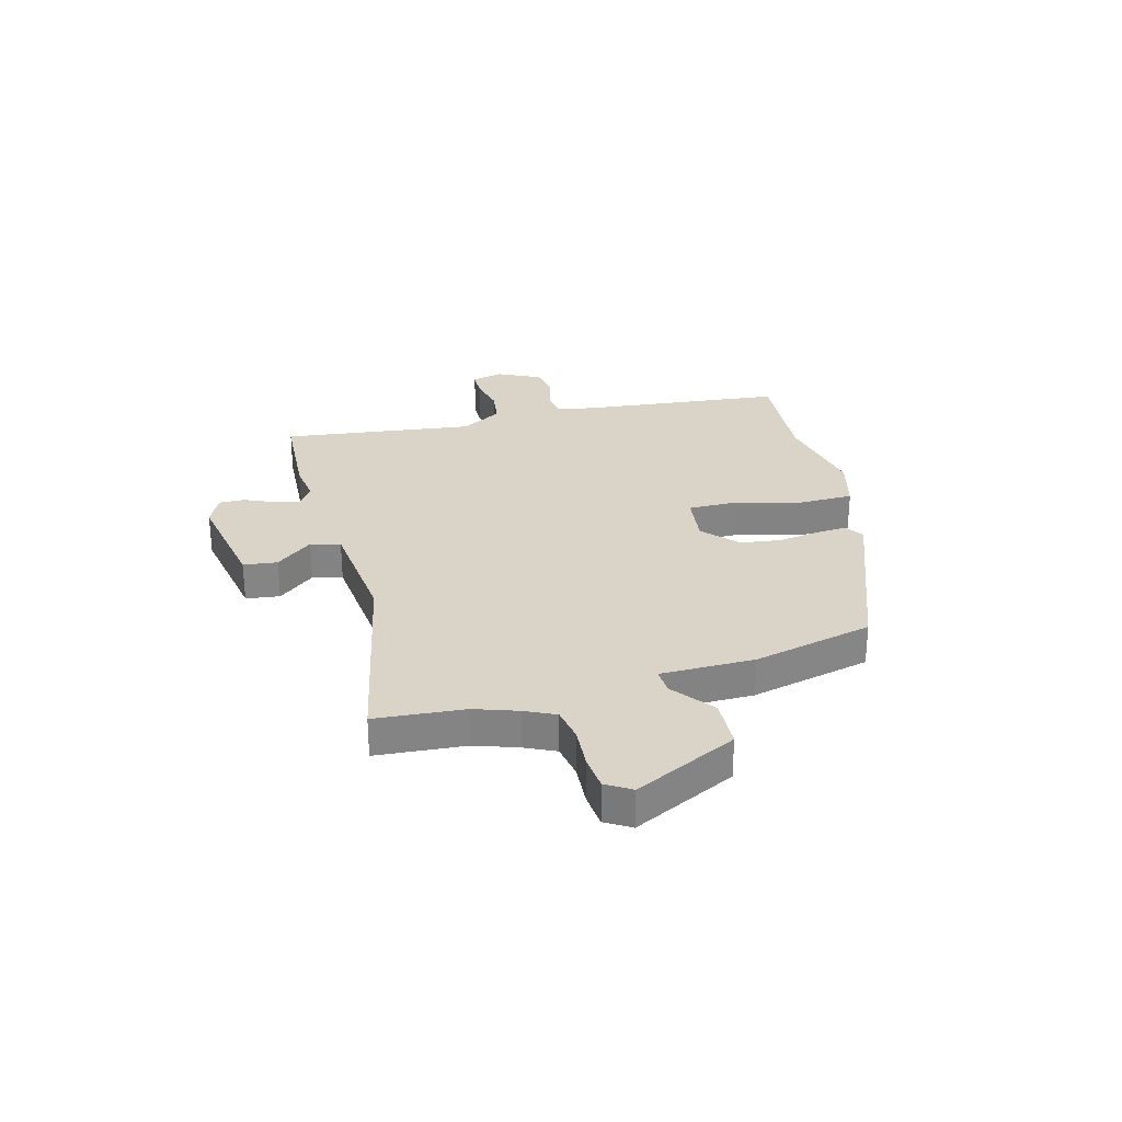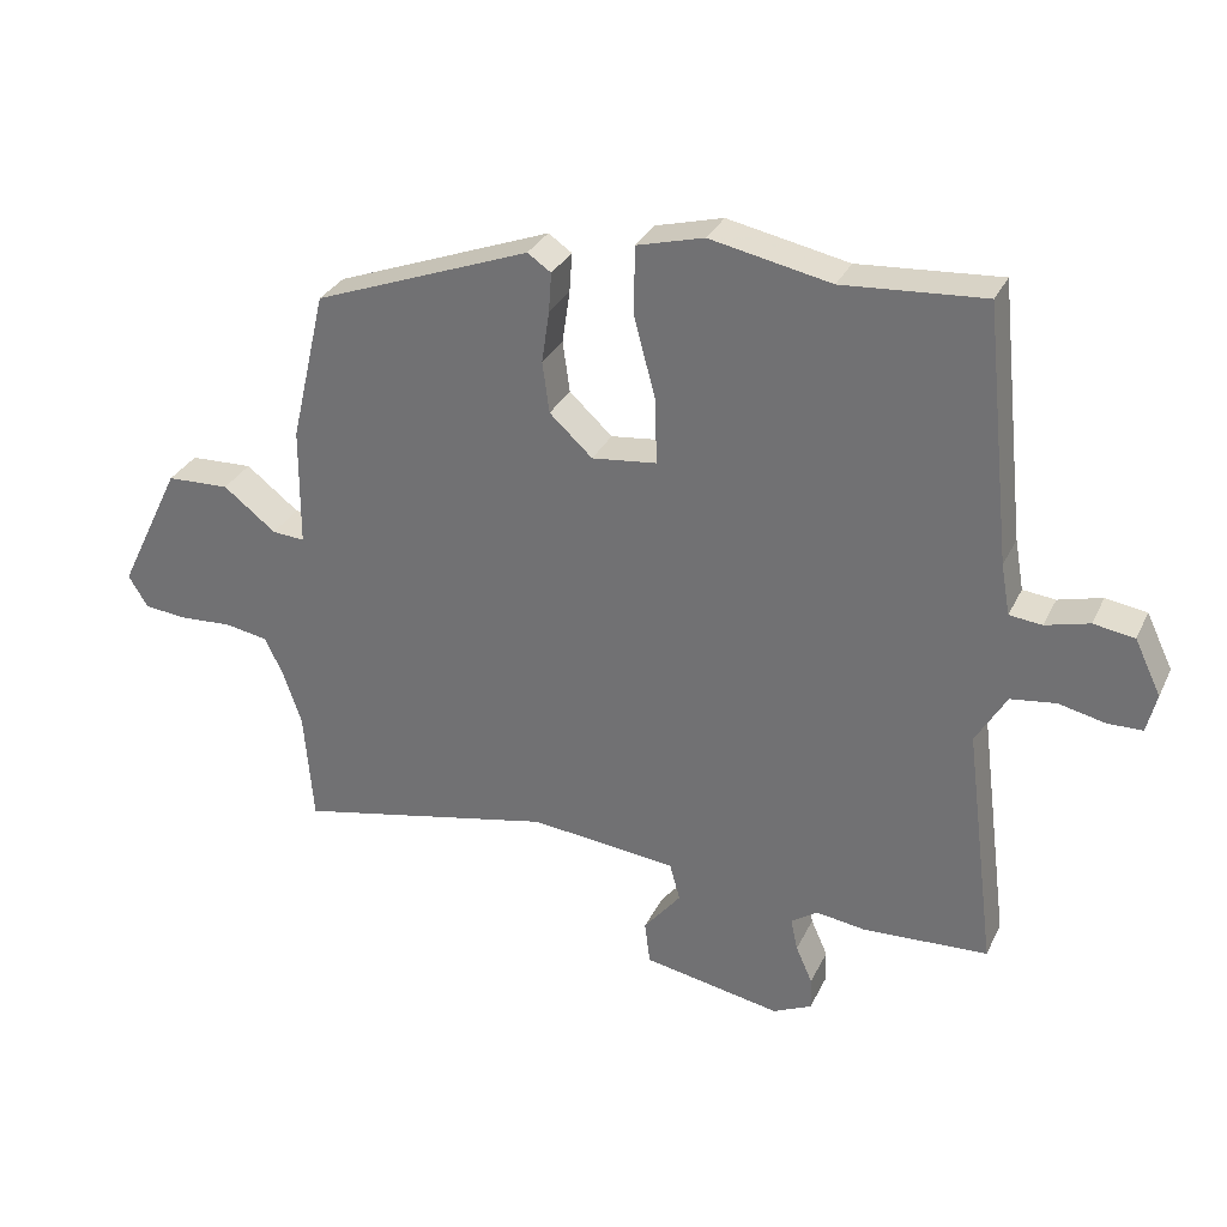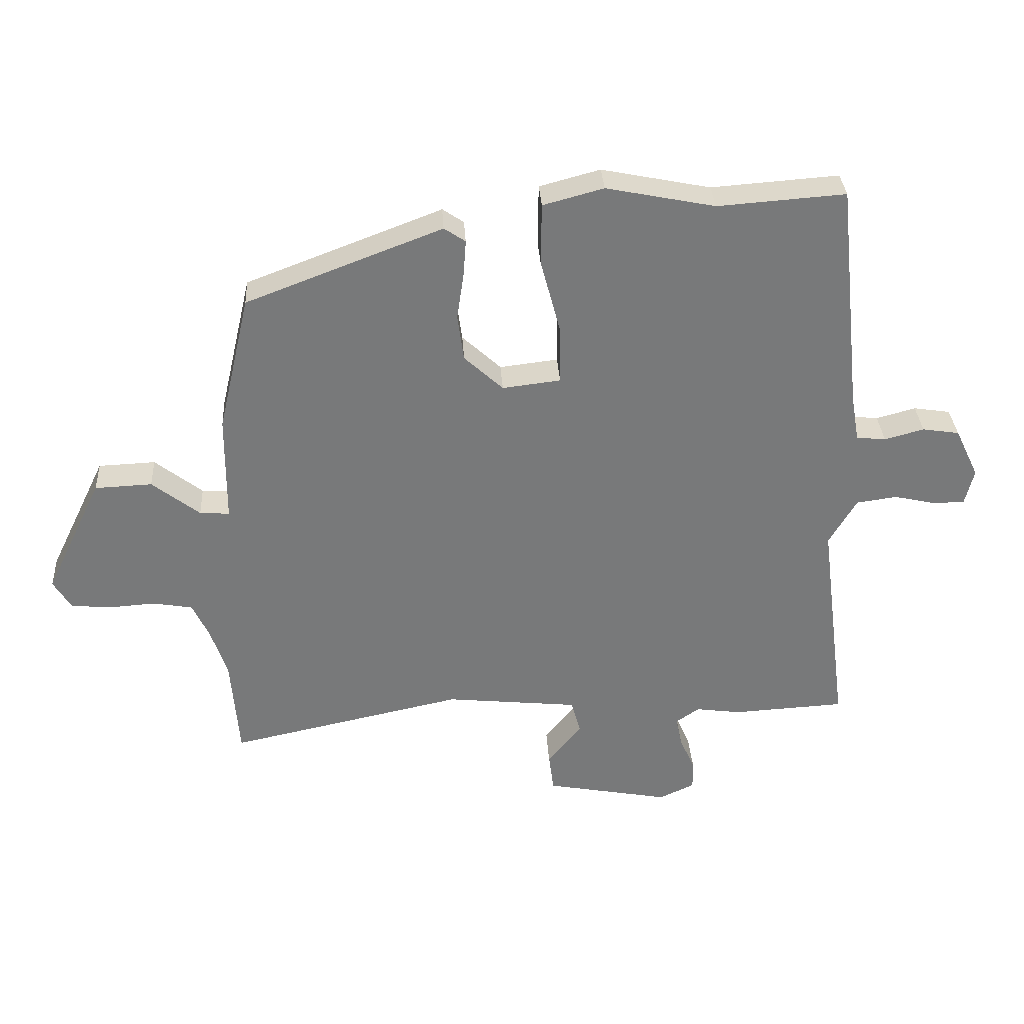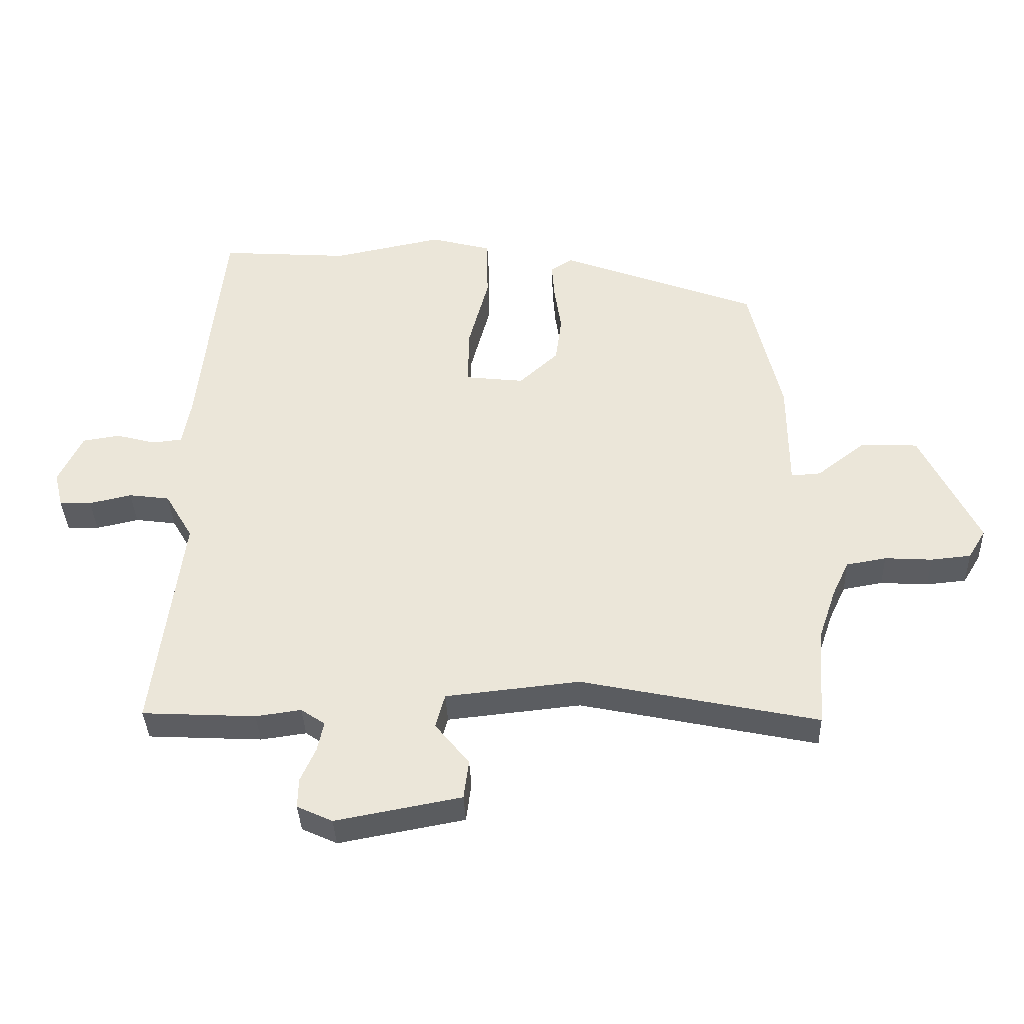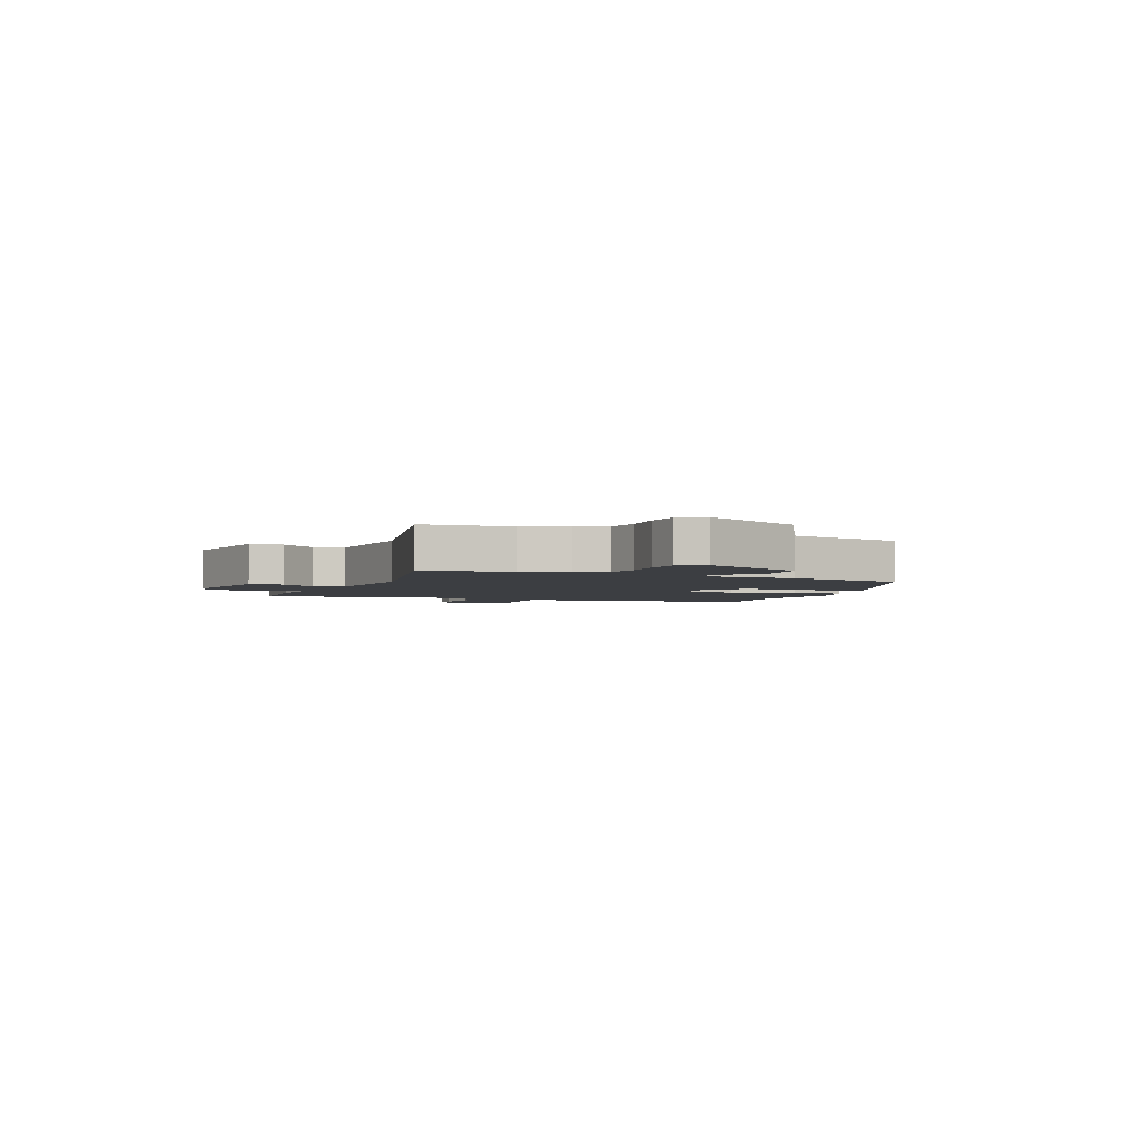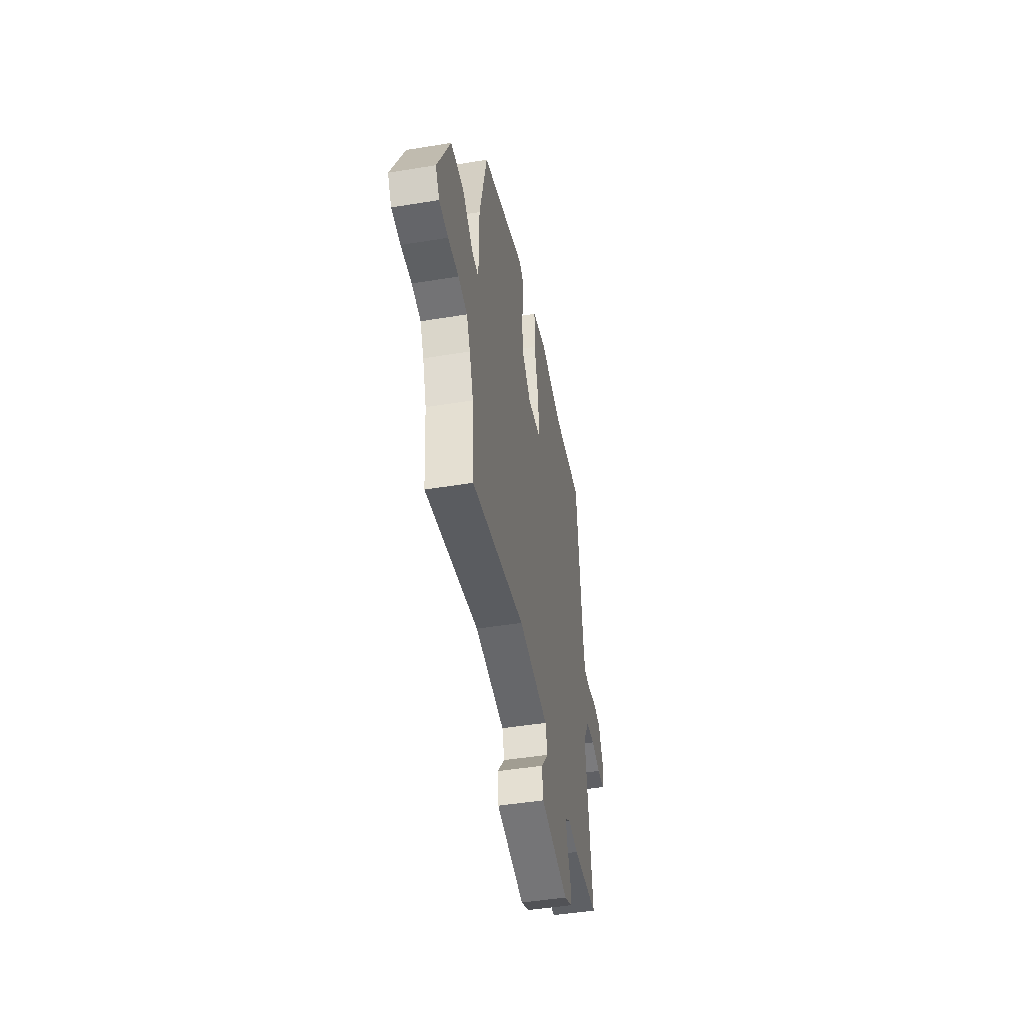
<metadata>
{"format":"obj","ext":"obj","renderer":"f3d","projection":"perspective","resolution":1024,"background":"white","views":[{"elev":28.8,"azim":-105.0,"up":"+Y"},{"elev":31.0,"azim":22.2,"up":"+Z"},{"elev":32.6,"azim":-3.4,"up":"+Z"},{"elev":-37.1,"azim":-177.8,"up":"+Z"},{"elev":-3.0,"azim":-111.9,"up":"+Y"},{"elev":-46.4,"azim":-79.4,"up":"+Z"}]}
</metadata>
<code>
v 0.301 0.07 0.485
v 0.505 0.07 0.5
v 0.544 0.07 0.132
v 0.557 0.07 0.059
v 0.604 0.07 0.054
v 0.667 0.07 0.071
v 0.726 0.07 0.062
v 0.764 0.07 -0.017
v 0.75 0.07 -0.074
v 0.7 0.07 -0.075
v 0.633 0.07 -0.06
v 0.568 0.07 -0.069
v 0.524 0.07 -0.144
v 0.569 0.07 -0.496
v 0.389 0.07 -0.506
v 0.317 0.07 -0.496
v 0.279 0.07 -0.522
v 0.289 0.07 -0.569
v 0.313 0.07 -0.623
v 0.314 0.07 -0.67
v 0.258 0.07 -0.696
v 0.059 0.07 -0.659
v 0.051 0.07 -0.597
v 0.105 0.07 -0.53
v 0.09 0.07 -0.476
v -0.122 0.07 -0.454
v -0.497 0.07 -0.534
v -0.51 0.07 -0.372
v -0.537 0.07 -0.293
v -0.563 0.07 -0.238
v -0.626 0.07 -0.227
v -0.701 0.07 -0.232
v -0.764 0.07 -0.226
v -0.792 0.07 -0.18
v -0.701 0.07 0.007
v -0.61 0.07 0.011
v -0.534 0.07 -0.048
v -0.487 0.07 -0.051
v -0.486 0.07 0.121
v -0.435 0.07 0.34
v -0.122 0.07 0.459
v -0.088 0.07 0.436
v -0.092 0.07 0.379
v -0.103 0.07 0.304
v -0.093 0.07 0.23
v -0.031 0.07 0.173
v 0.062 0.07 0.184
v 0.061 0.07 0.275
v 0.029 0.07 0.395
v 0.03 0.07 0.494
v 0.127 0.07 0.52
v 0.301 0 0.485
v 0.505 0 0.5
v 0.544 0 0.132
v 0.557 0 0.059
v 0.604 0 0.054
v 0.667 0 0.071
v 0.726 0 0.062
v 0.764 0 -0.017
v 0.75 0 -0.074
v 0.7 0 -0.075
v 0.633 0 -0.06
v 0.568 0 -0.069
v 0.524 0 -0.144
v 0.569 0 -0.496
v 0.389 0 -0.506
v 0.317 0 -0.496
v 0.279 0 -0.522
v 0.289 0 -0.569
v 0.313 0 -0.623
v 0.314 0 -0.67
v 0.258 0 -0.696
v 0.059 0 -0.659
v 0.051 0 -0.597
v 0.105 0 -0.53
v 0.09 0 -0.476
v -0.122 0 -0.454
v -0.497 0 -0.534
v -0.51 0 -0.372
v -0.537 0 -0.293
v -0.563 0 -0.238
v -0.626 0 -0.227
v -0.701 0 -0.232
v -0.764 0 -0.226
v -0.792 0 -0.18
v -0.701 0 0.007
v -0.61 0 0.011
v -0.534 0 -0.048
v -0.487 0 -0.051
v -0.486 0 0.121
v -0.435 0 0.34
v -0.122 0 0.459
v -0.088 0 0.436
v -0.092 0 0.379
v -0.103 0 0.304
v -0.093 0 0.23
v -0.031 0 0.173
v 0.062 0 0.184
v 0.061 0 0.275
v 0.029 0 0.395
v 0.03 0 0.494
v 0.127 0 0.52
f 48 49 50 51
f 47 48 51 1
f 41 42 43 44
f 39 40 41 44
f 38 39 44 45
f 34 35 36 37
f 34 37 38
f 31 32 33 34
f 30 31 34 38
f 29 30 38 45
f 26 27 28
f 25 26 28 29
f 21 22 23 24
f 21 24 25
f 18 19 20 21
f 17 18 21 25
f 16 17 25 29
f 13 14 15 16
f 12 13 16 29
f 8 9 10 11
f 8 11 12
f 5 6 7 8
f 4 5 8 12
f 3 4 12 29
f 47 1 2 3
f 46 47 3 29
f 29 45 46
f 102 101 100 99
f 52 102 99 98
f 95 94 93 92
f 95 92 91 90
f 96 95 90 89
f 88 87 86 85
f 89 88 85
f 85 84 83 82
f 89 85 82 81
f 96 89 81 80
f 79 78 77
f 80 79 77 76
f 75 74 73 72
f 76 75 72
f 72 71 70 69
f 76 72 69 68
f 80 76 68 67
f 67 66 65 64
f 80 67 64 63
f 62 61 60 59
f 63 62 59
f 59 58 57 56
f 63 59 56 55
f 80 63 55 54
f 54 53 52 98
f 80 54 98 97
f 97 96 80
f 1 52 53 2
f 2 53 54 3
f 3 54 55 4
f 4 55 56 5
f 5 56 57 6
f 6 57 58 7
f 7 58 59 8
f 8 59 60 9
f 9 60 61 10
f 10 61 62 11
f 11 62 63 12
f 12 63 64 13
f 13 64 65 14
f 14 65 66 15
f 15 66 67 16
f 16 67 68 17
f 17 68 69 18
f 18 69 70 19
f 19 70 71 20
f 20 71 72 21
f 21 72 73 22
f 22 73 74 23
f 23 74 75 24
f 24 75 76 25
f 25 76 77 26
f 26 77 78 27
f 27 78 79 28
f 28 79 80 29
f 29 80 81 30
f 30 81 82 31
f 31 82 83 32
f 32 83 84 33
f 33 84 85 34
f 34 85 86 35
f 35 86 87 36
f 36 87 88 37
f 37 88 89 38
f 38 89 90 39
f 39 90 91 40
f 40 91 92 41
f 41 92 93 42
f 42 93 94 43
f 43 94 95 44
f 44 95 96 45
f 45 96 97 46
f 46 97 98 47
f 47 98 99 48
f 48 99 100 49
f 49 100 101 50
f 50 101 102 51
f 51 102 52 1

</code>
